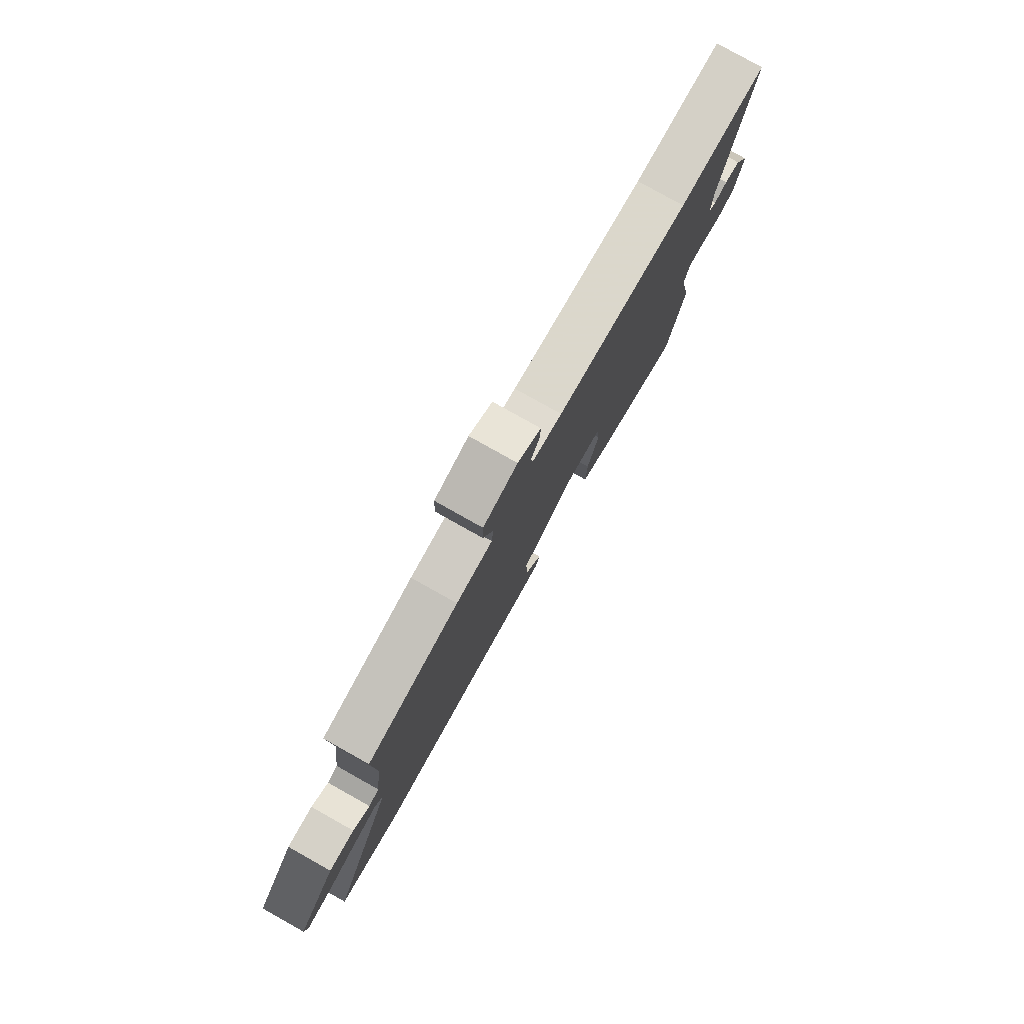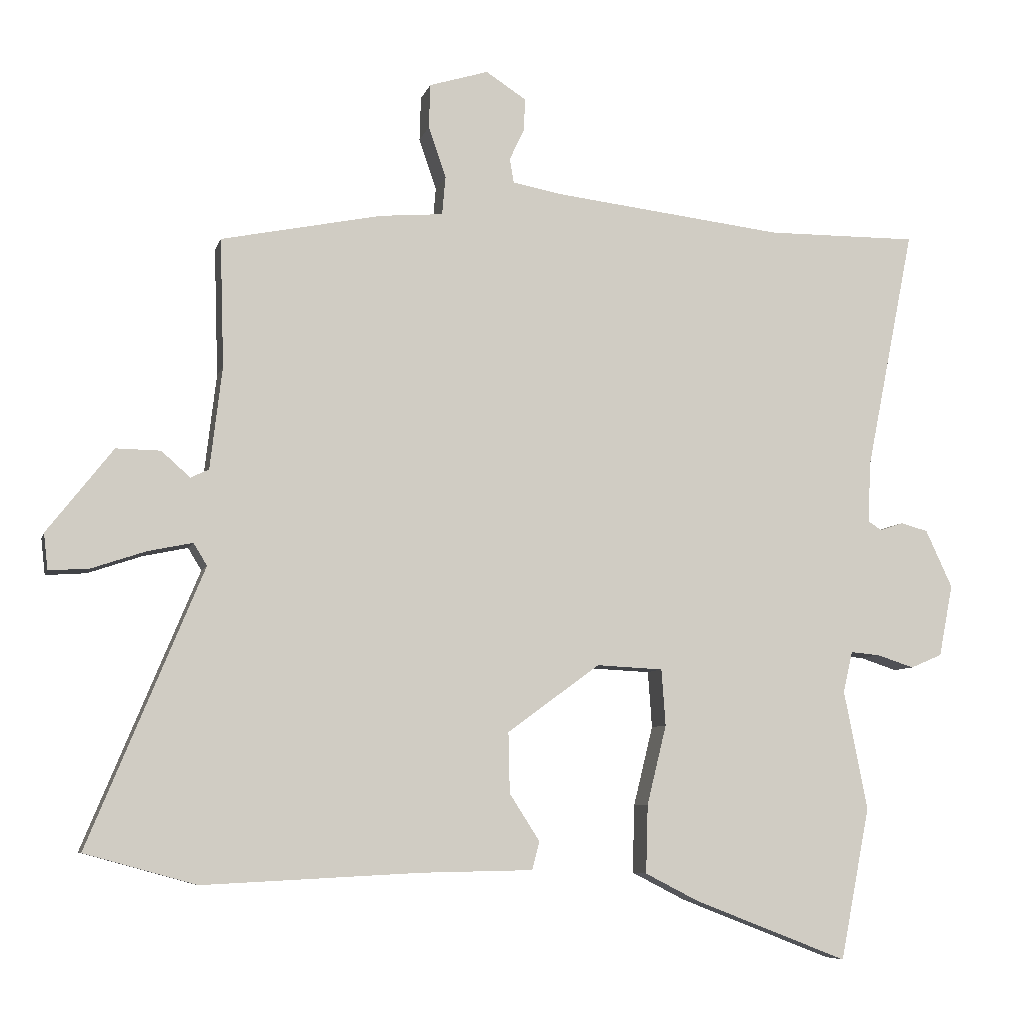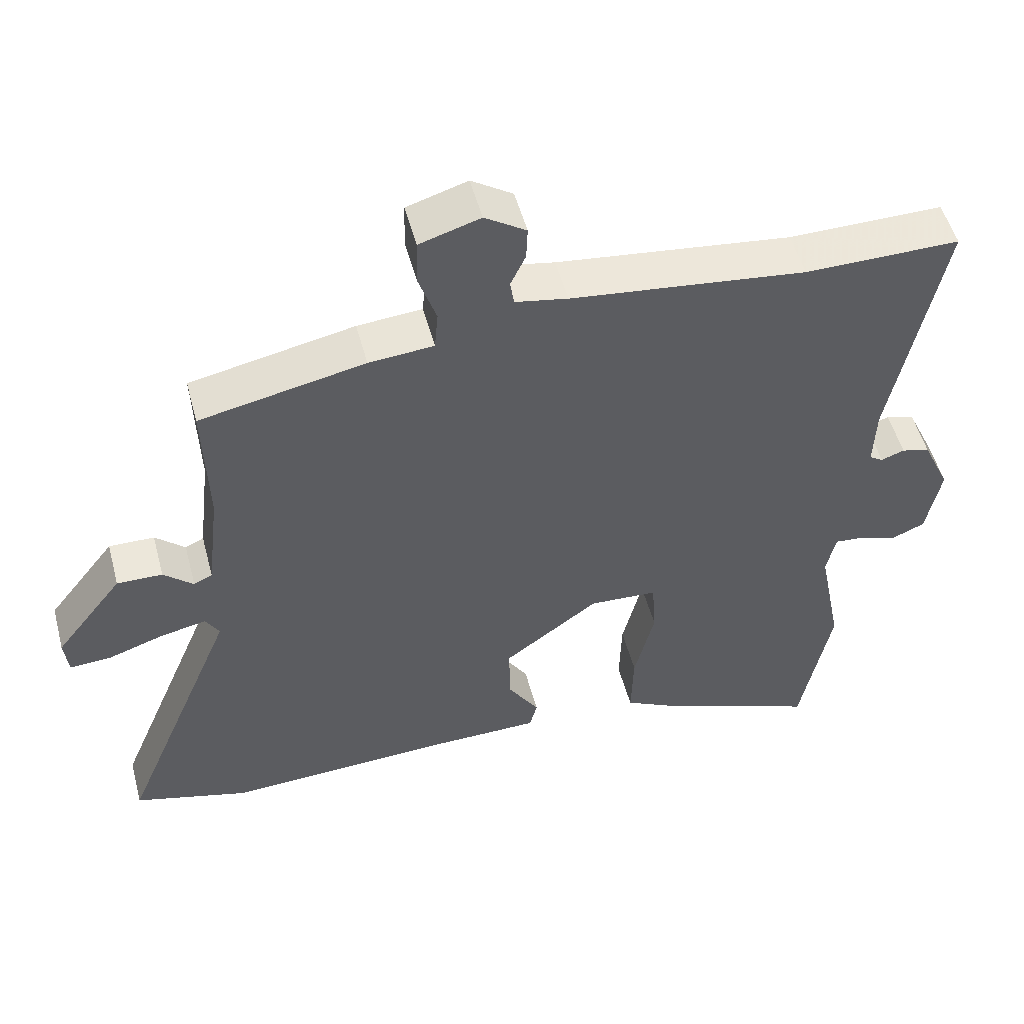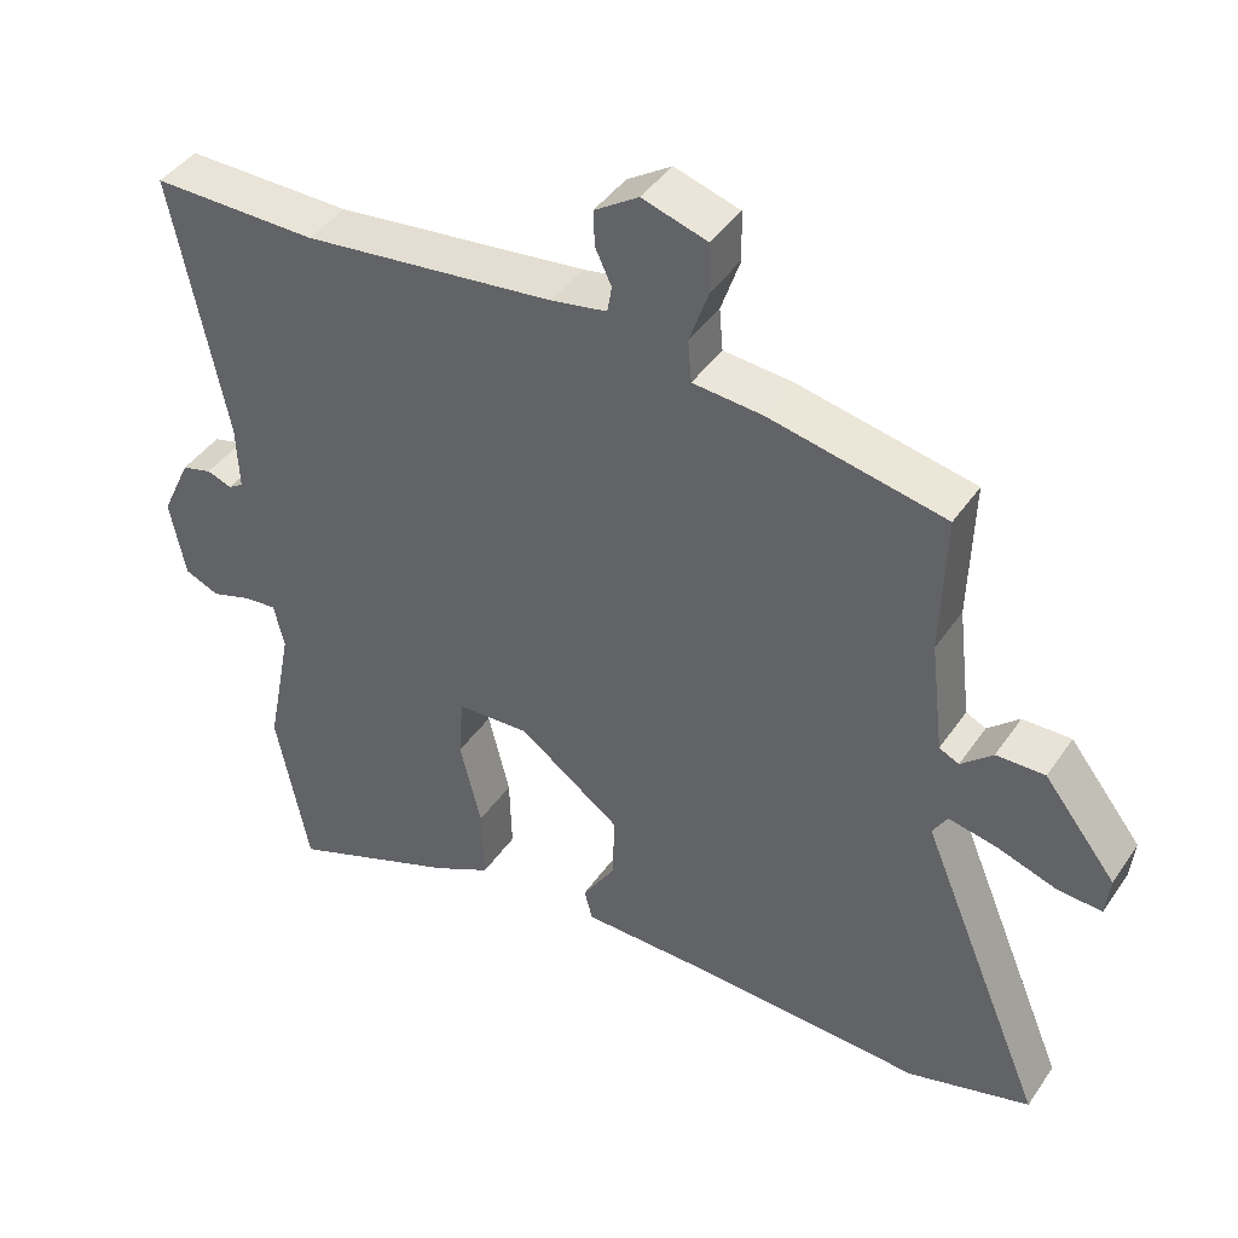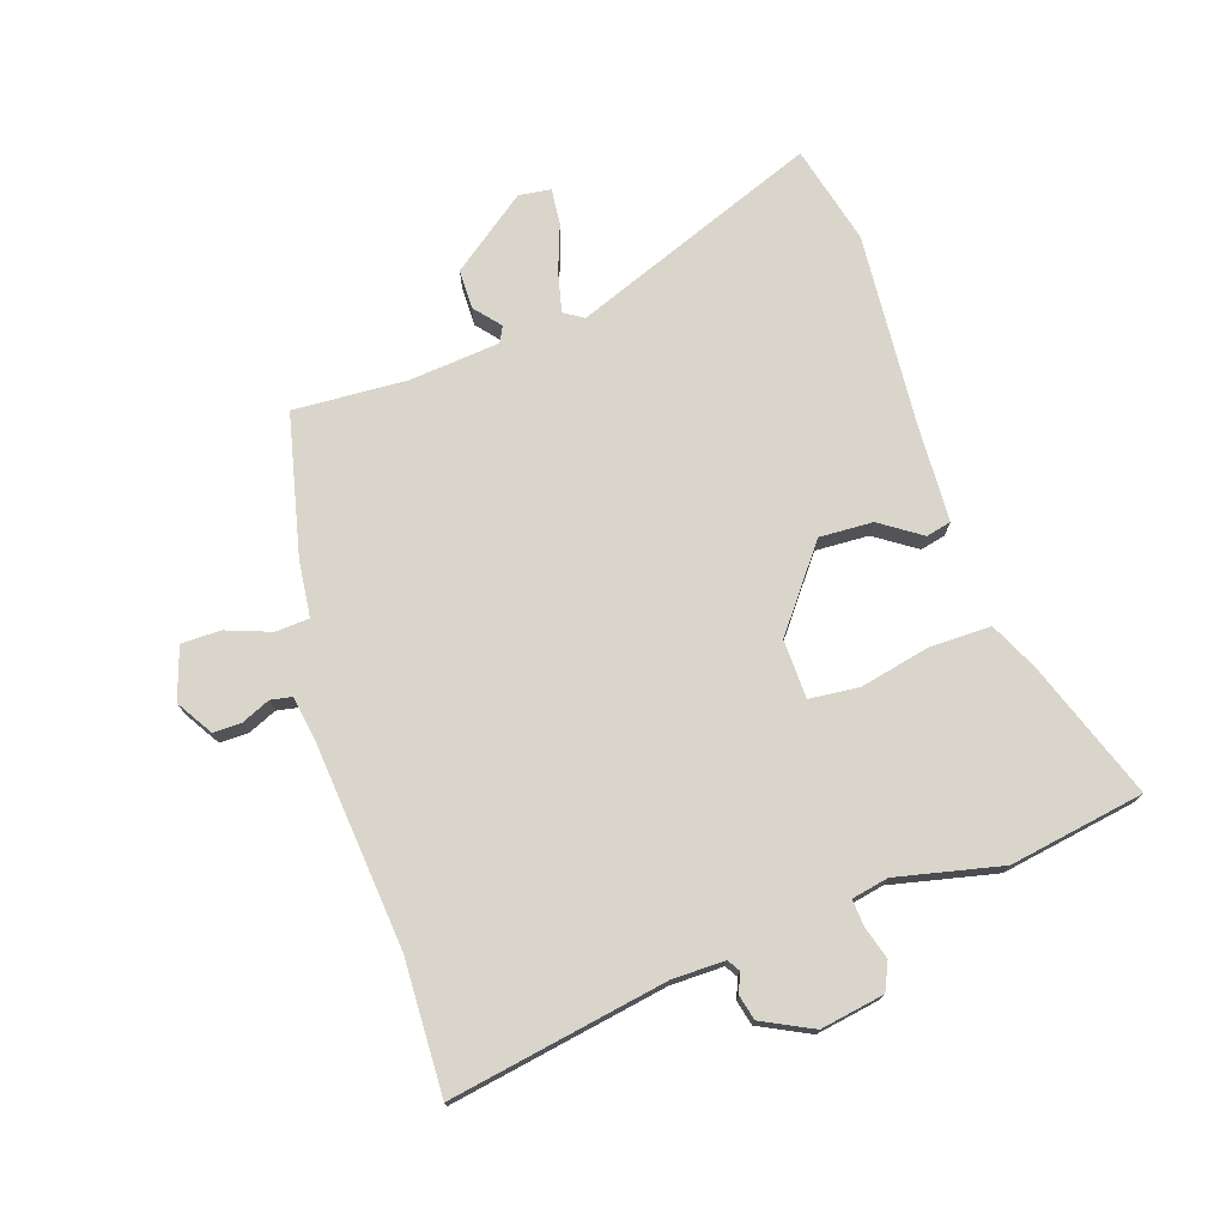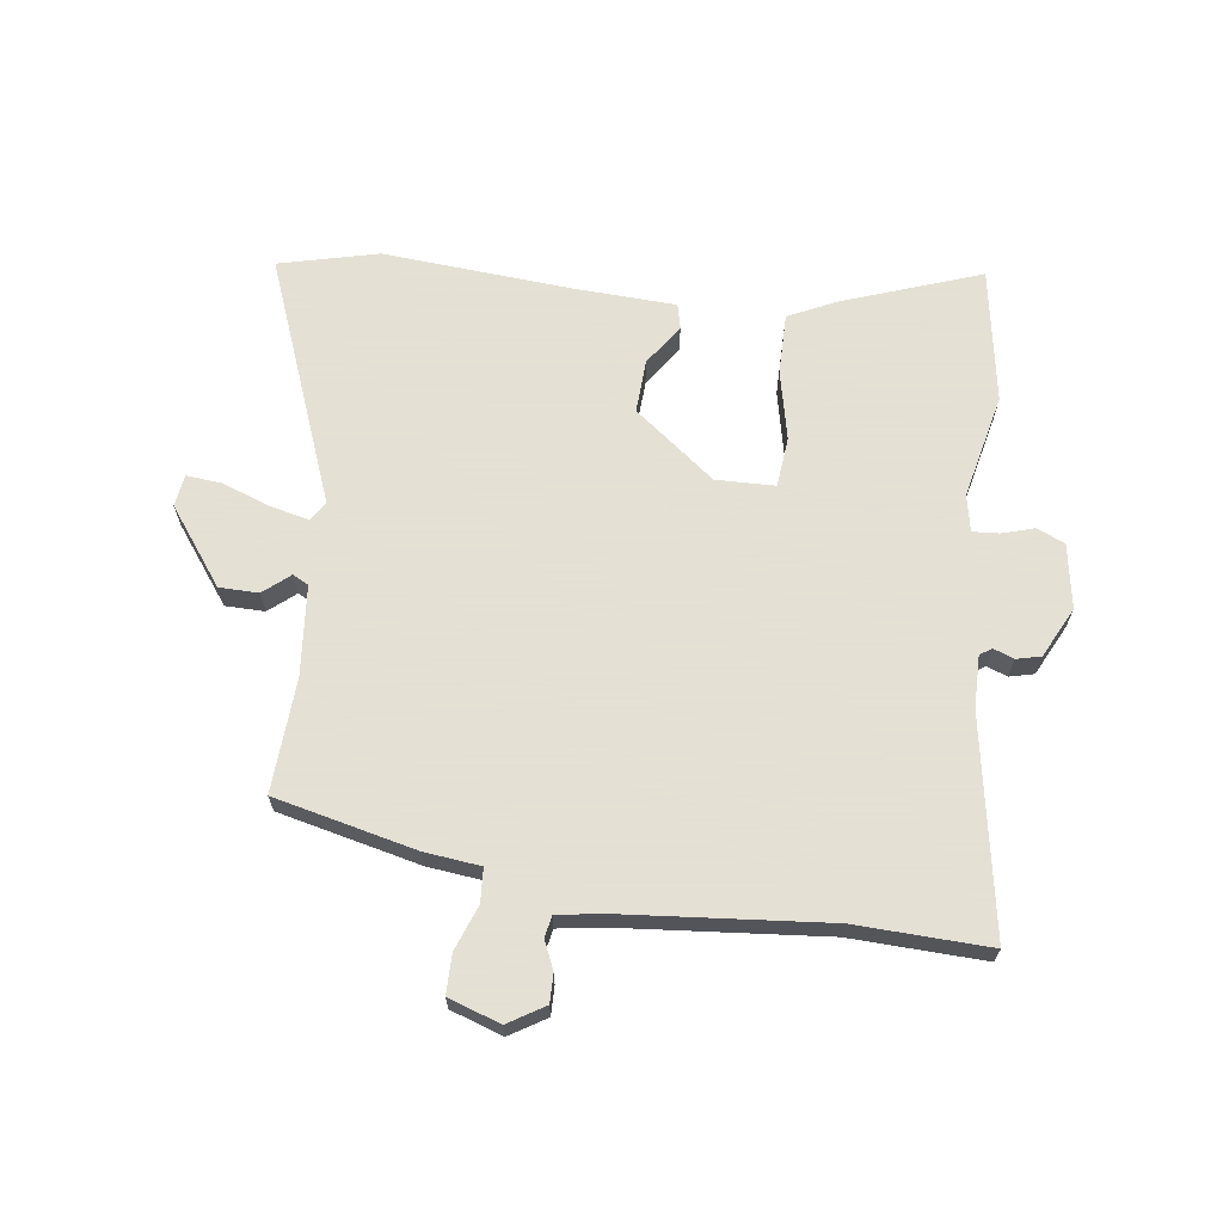
<metadata>
{"format":"obj","ext":"obj","renderer":"f3d","projection":"perspective","resolution":1024,"background":"white","views":[{"elev":79.8,"azim":-60.7,"up":"+Z"},{"elev":-7.1,"azim":-13.8,"up":"+Z"},{"elev":51.8,"azim":-14.8,"up":"+Z"},{"elev":42.5,"azim":-148.4,"up":"+Z"},{"elev":74.4,"azim":73.0,"up":"+Y"},{"elev":66.2,"azim":9.1,"up":"+Y"}]}
</metadata>
<code>
v 0.383 0.07 0.499
v 0.608 0.07 0.501
v 0.535 0.07 0.138
v 0.532 0.07 0.05
v 0.552 0.07 0.037
v 0.586 0.07 0.049
v 0.627 0.07 0.038
v 0.667 0.07 -0.048
v 0.646 0.07 -0.155
v 0.599 0.07 -0.175
v 0.544 0.07 -0.157
v 0.5 0.07 -0.153
v 0.486 0.07 -0.214
v 0.521 0.07 -0.392
v 0.477 0.07 -0.618
v 0.248 0.07 -0.529
v 0.168 0.07 -0.488
v 0.171 0.07 -0.386
v 0.2 0.07 -0.268
v 0.194 0.07 -0.184
v 0.095 0.07 -0.179
v -0.043 0.07 -0.28
v -0.041 0.07 -0.37
v 0.004 0.07 -0.44
v -0.007 0.07 -0.482
v -0.173 0.07 -0.485
v -0.497 0.07 -0.501
v -0.663 0.07 -0.455
v -0.492 0.07 -0.044
v -0.512 0.07 -0.011
v -0.579 0.07 -0.025
v -0.659 0.07 -0.052
v -0.719 0.07 -0.056
v -0.725 0.07 -0.002
v -0.627 0.07 0.123
v -0.561 0.07 0.122
v -0.518 0.07 0.084
v -0.491 0.07 0.097
v -0.473 0.07 0.249
v -0.479 0.07 0.44
v -0.24 0.07 0.489
v -0.146 0.07 0.497
v -0.141 0.07 0.554
v -0.167 0.07 0.63
v -0.165 0.07 0.696
v -0.077 0.07 0.723
v -0.017 0.07 0.684
v -0.019 0.07 0.636
v -0.041 0.07 0.589
v -0.035 0.07 0.553
v 0.041 0.07 0.539
v 0.383 0 0.499
v 0.608 0 0.501
v 0.535 0 0.138
v 0.532 0 0.05
v 0.552 0 0.037
v 0.586 0 0.049
v 0.627 0 0.038
v 0.667 0 -0.048
v 0.646 0 -0.155
v 0.599 0 -0.175
v 0.544 0 -0.157
v 0.5 0 -0.153
v 0.486 0 -0.214
v 0.521 0 -0.392
v 0.477 0 -0.618
v 0.248 0 -0.529
v 0.168 0 -0.488
v 0.171 0 -0.386
v 0.2 0 -0.268
v 0.194 0 -0.184
v 0.095 0 -0.179
v -0.043 0 -0.28
v -0.041 0 -0.37
v 0.004 0 -0.44
v -0.007 0 -0.482
v -0.173 0 -0.485
v -0.497 0 -0.501
v -0.663 0 -0.455
v -0.492 0 -0.044
v -0.512 0 -0.011
v -0.579 0 -0.025
v -0.659 0 -0.052
v -0.719 0 -0.056
v -0.725 0 -0.002
v -0.627 0 0.123
v -0.561 0 0.122
v -0.518 0 0.084
v -0.491 0 0.097
v -0.473 0 0.249
v -0.479 0 0.44
v -0.24 0 0.489
v -0.146 0 0.497
v -0.141 0 0.554
v -0.167 0 0.63
v -0.165 0 0.696
v -0.077 0 0.723
v -0.017 0 0.684
v -0.019 0 0.636
v -0.041 0 0.589
v -0.035 0 0.553
v 0.041 0 0.539
f 47 48 49
f 46 47 49
f 45 46 49
f 44 45 49
f 43 44 49
f 42 43 49 50
f 39 40 41 42
f 42 50 51
f 39 42 51
f 38 39 51
f 35 36 37
f 34 35 37
f 33 34 37
f 32 33 37
f 31 32 37
f 30 31 37 38
f 38 51 1
f 30 38 1
f 29 30 1
f 28 29 1
f 27 28 1
f 26 27 1
f 23 24 25 26
f 17 18 19
f 16 17 19
f 15 16 19
f 14 15 19
f 13 14 19
f 12 13 19 20
f 9 10 11
f 8 9 11
f 7 8 11
f 6 7 11
f 5 6 11
f 4 5 11 12
f 12 20 21
f 4 12 21
f 3 4 21
f 22 23 26
f 22 26 1
f 21 22 1 2
f 2 3 21
f 100 99 98
f 100 98 97
f 100 97 96
f 100 96 95
f 100 95 94
f 101 100 94 93
f 93 92 91 90
f 102 101 93
f 102 93 90
f 102 90 89
f 88 87 86
f 88 86 85
f 88 85 84
f 88 84 83
f 88 83 82
f 89 88 82 81
f 52 102 89
f 52 89 81
f 52 81 80
f 52 80 79
f 52 79 78
f 52 78 77
f 77 76 75 74
f 70 69 68
f 70 68 67
f 70 67 66
f 70 66 65
f 70 65 64
f 71 70 64 63
f 62 61 60
f 62 60 59
f 62 59 58
f 62 58 57
f 62 57 56
f 63 62 56 55
f 72 71 63
f 72 63 55
f 72 55 54
f 77 74 73
f 52 77 73
f 53 52 73 72
f 72 54 53
f 1 52 53 2
f 2 53 54 3
f 3 54 55 4
f 4 55 56 5
f 5 56 57 6
f 6 57 58 7
f 7 58 59 8
f 8 59 60 9
f 9 60 61 10
f 10 61 62 11
f 11 62 63 12
f 12 63 64 13
f 13 64 65 14
f 14 65 66 15
f 15 66 67 16
f 16 67 68 17
f 17 68 69 18
f 18 69 70 19
f 19 70 71 20
f 20 71 72 21
f 21 72 73 22
f 22 73 74 23
f 23 74 75 24
f 24 75 76 25
f 25 76 77 26
f 26 77 78 27
f 27 78 79 28
f 28 79 80 29
f 29 80 81 30
f 30 81 82 31
f 31 82 83 32
f 32 83 84 33
f 33 84 85 34
f 34 85 86 35
f 35 86 87 36
f 36 87 88 37
f 37 88 89 38
f 38 89 90 39
f 39 90 91 40
f 40 91 92 41
f 41 92 93 42
f 42 93 94 43
f 43 94 95 44
f 44 95 96 45
f 45 96 97 46
f 46 97 98 47
f 47 98 99 48
f 48 99 100 49
f 49 100 101 50
f 50 101 102 51
f 51 102 52 1

</code>
